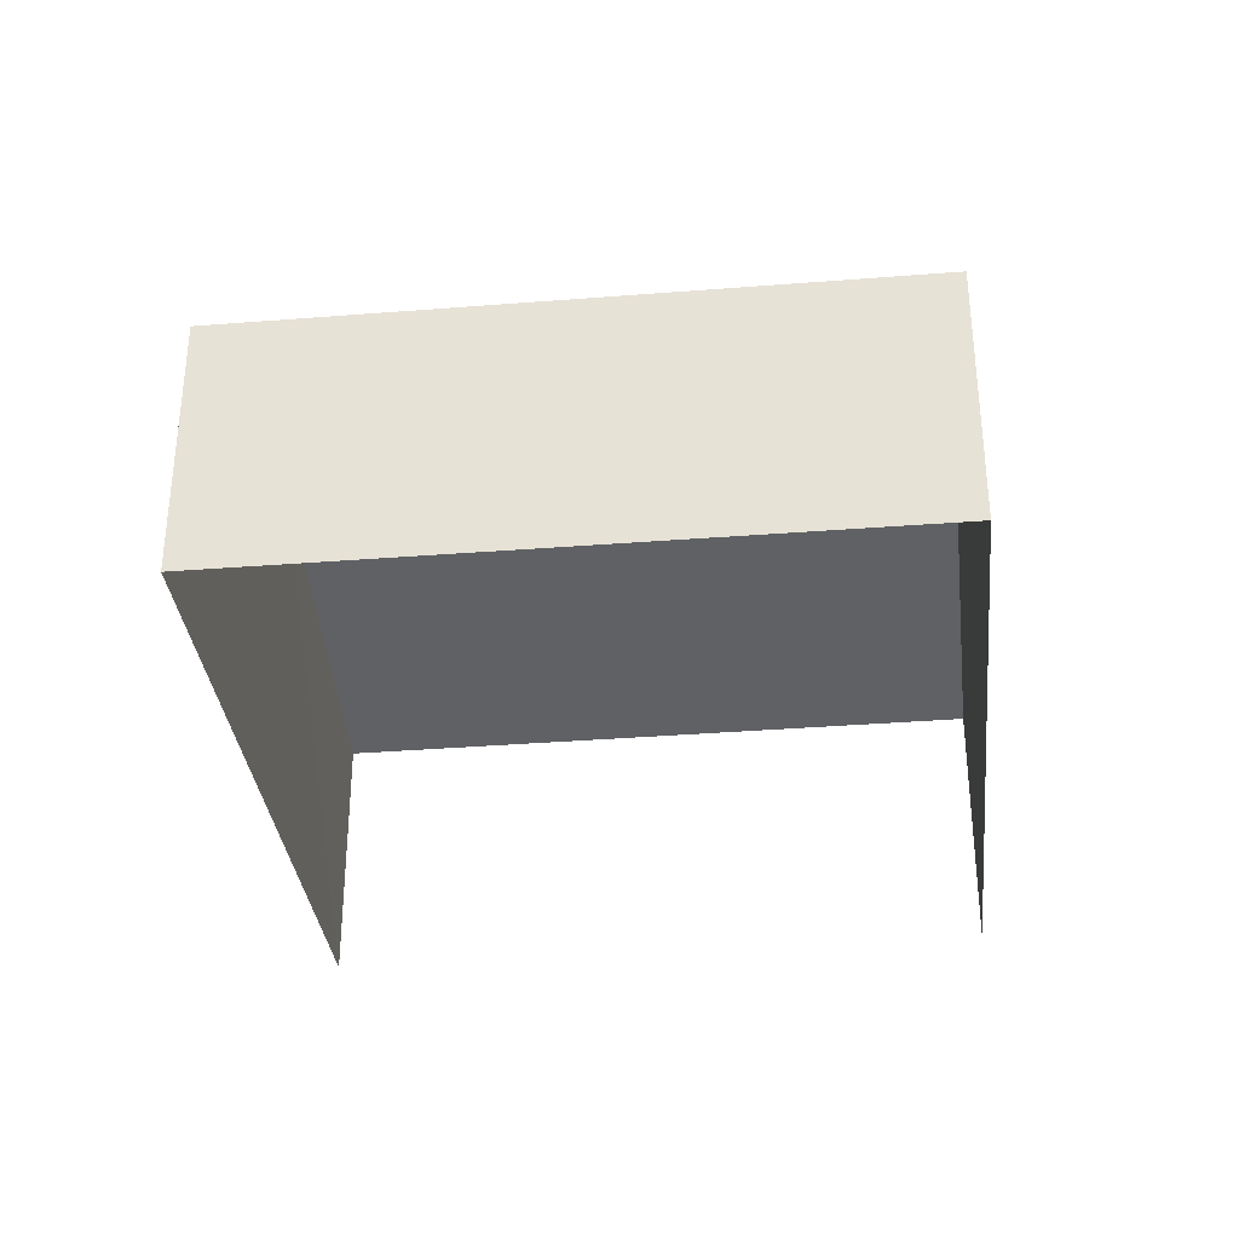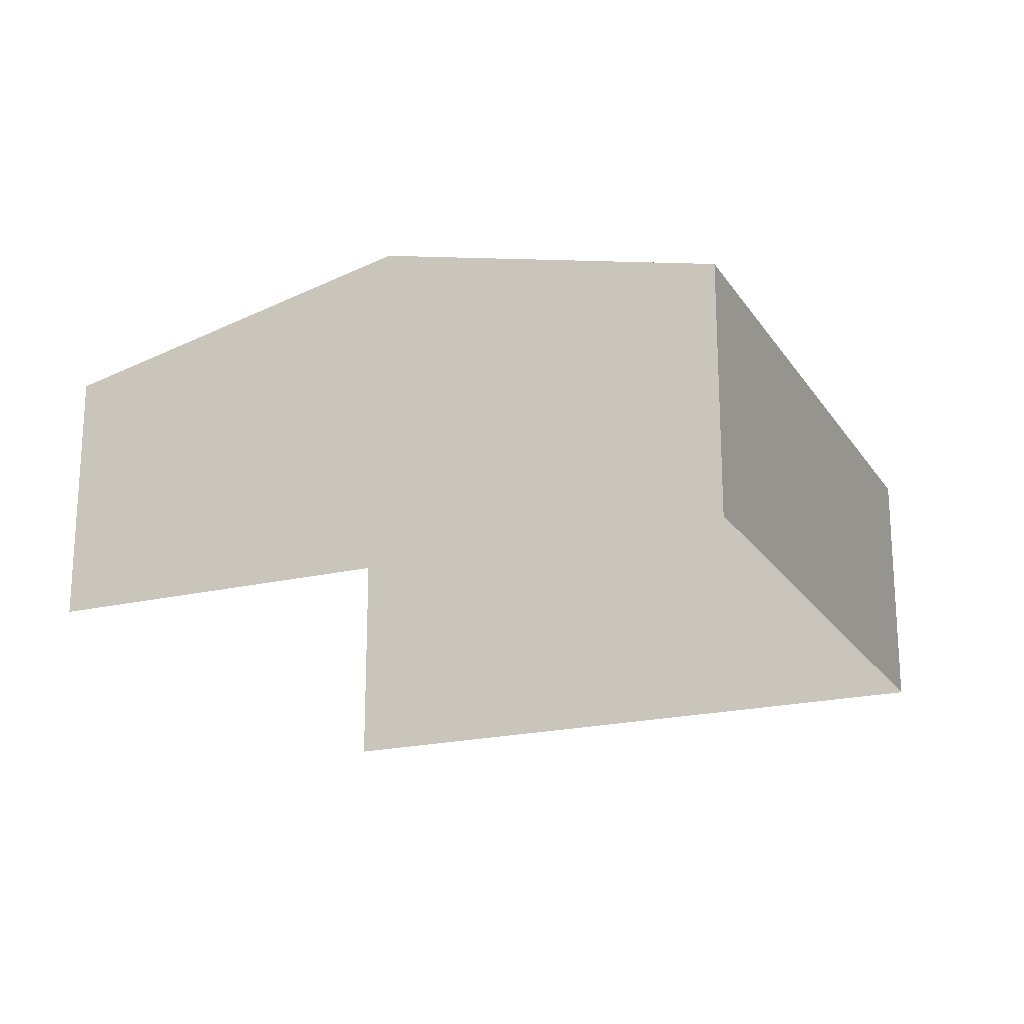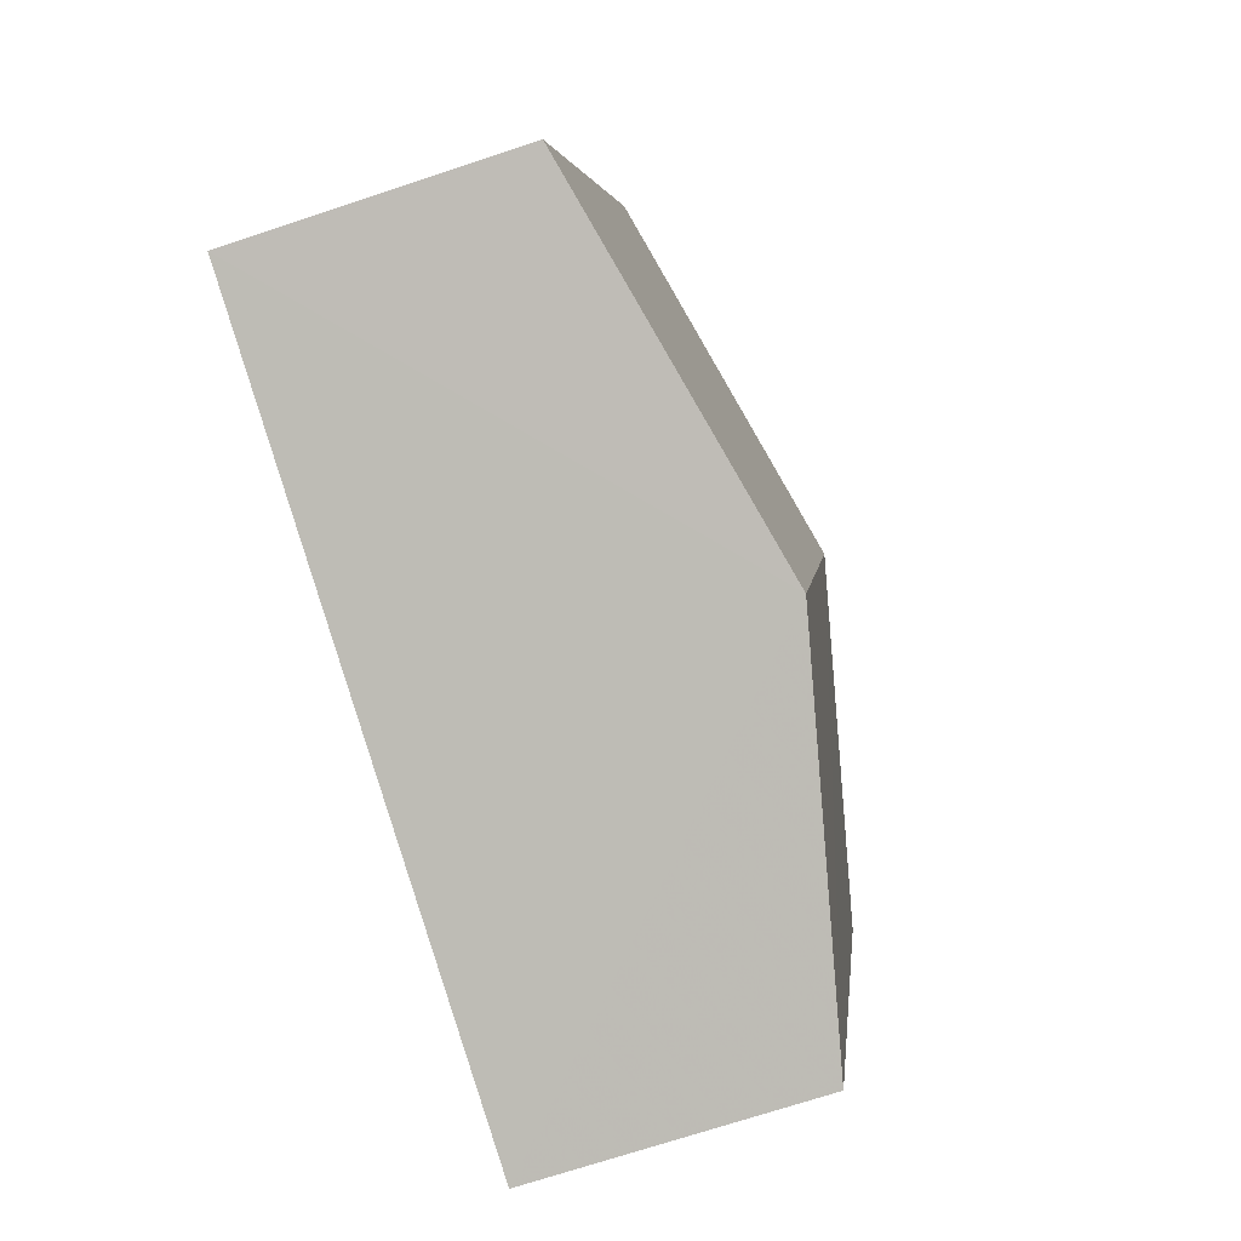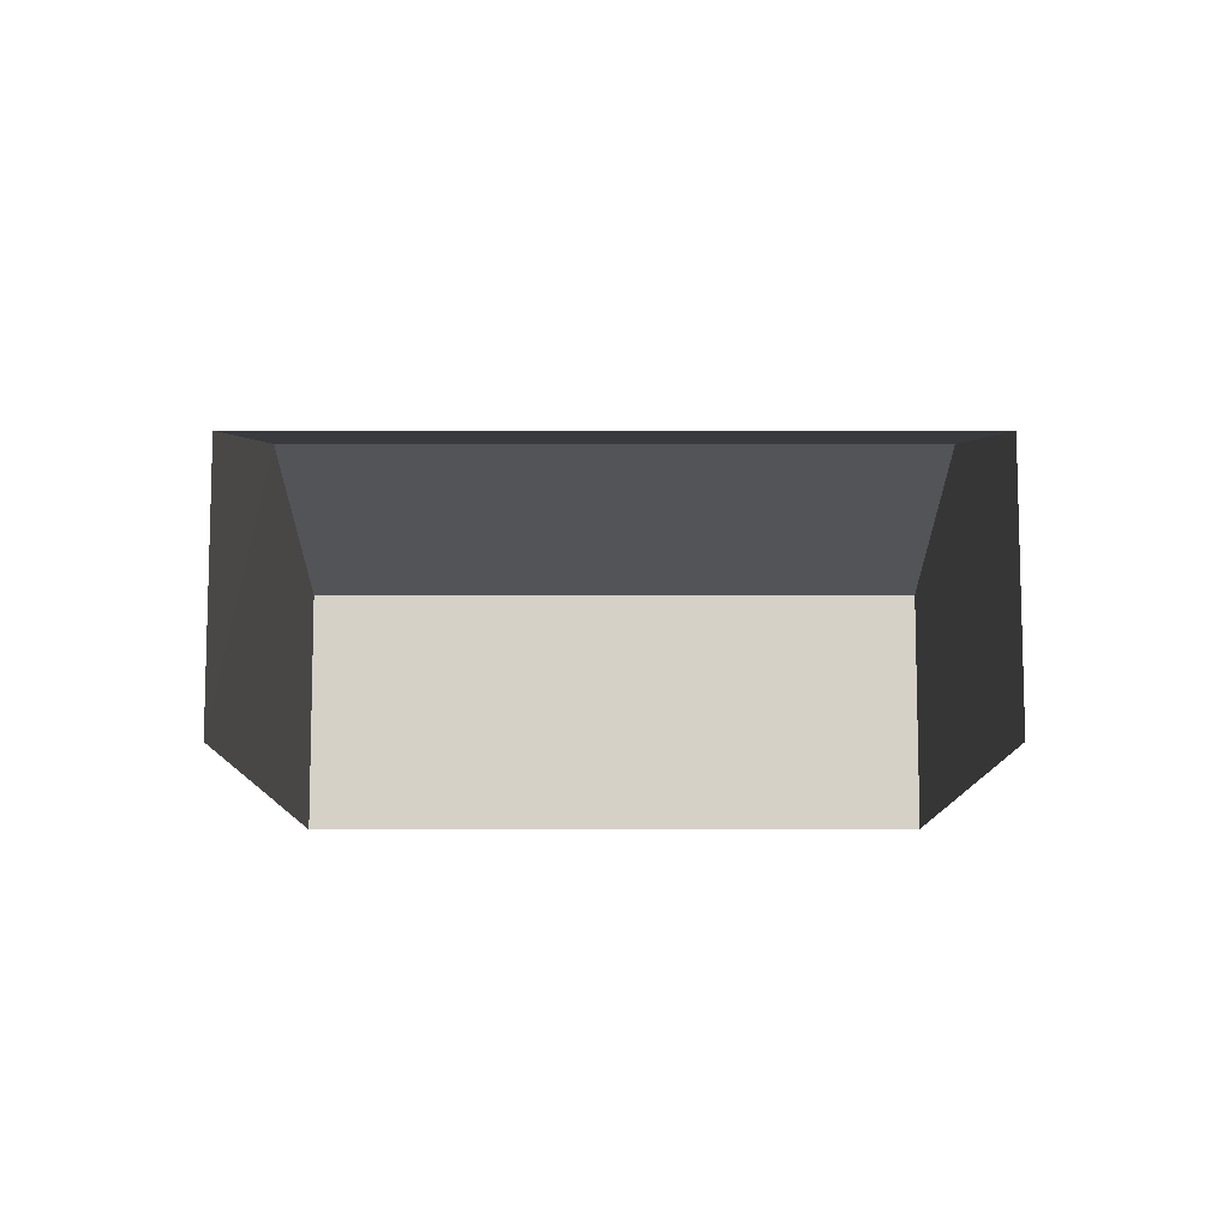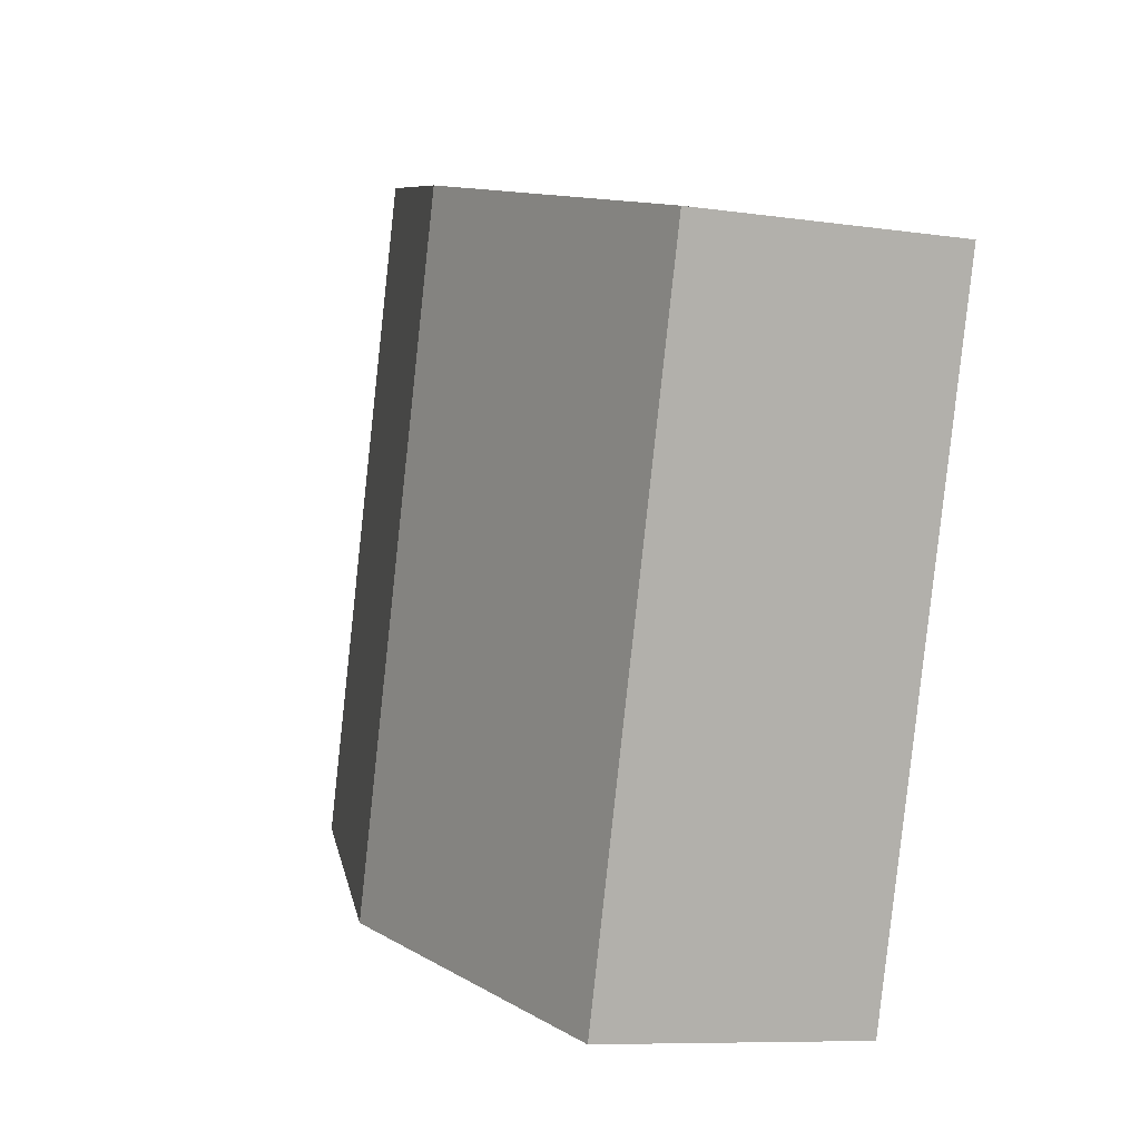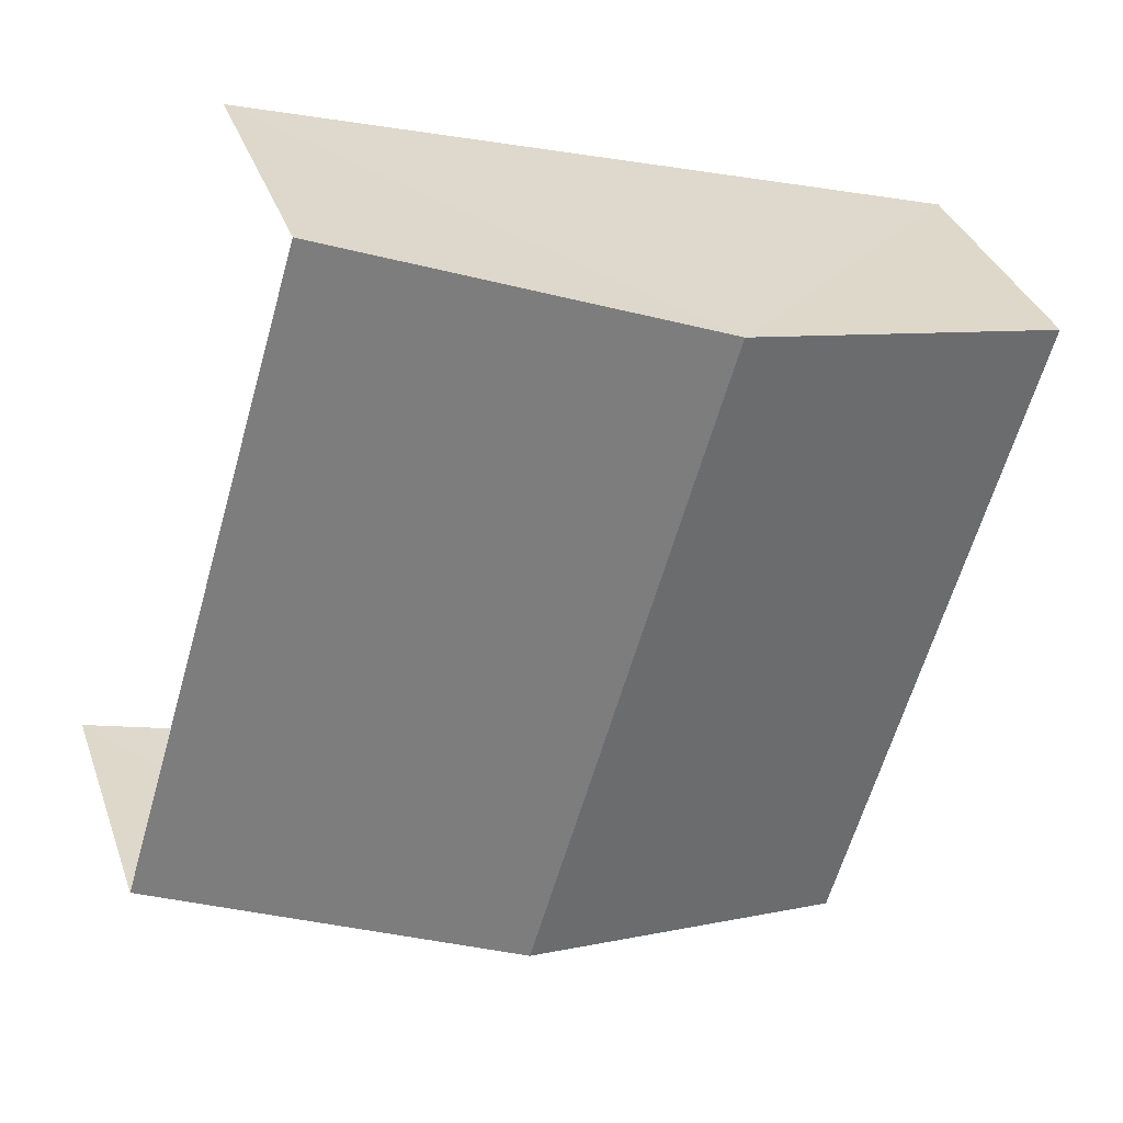
<metadata>
{"format":"obj","ext":"obj","renderer":"f3d","projection":"perspective","resolution":1024,"background":"white","views":[{"elev":-33.9,"azim":79.7,"up":"+Z"},{"elev":-20.3,"azim":7.4,"up":"+Z"},{"elev":-70.3,"azim":-71.6,"up":"+Y"},{"elev":-10.4,"azim":-106.5,"up":"+Z"},{"elev":-8.5,"azim":67.8,"up":"+Y"},{"elev":34.9,"azim":-17.8,"up":"+Y"}]}
</metadata>
<code>
v -2.257e+05 -1.274e+05 12.63
v -2.257e+05 -1.274e+05 12.63
v -2.257e+05 -1.274e+05 12.63
v -2.257e+05 -1.274e+05 12.63
v -2.257e+05 -1.274e+05 14.6
v -2.257e+05 -1.274e+05 14.6
v -2.257e+05 -1.274e+05 15.22
v -2.257e+05 -1.274e+05 15.22
v -2.257e+05 -1.274e+05 14.6
v -2.257e+05 -1.274e+05 14.6
f 1 2 3
f 4 1 3
f 5 3 2
f 6 5 2
f 5 6 7
f 8 5 7
f 9 10 8
f 7 9 8
f 6 2 7
f 2 1 7
f 1 9 7
f 10 4 8
f 4 3 8
f 3 5 8
f 10 1 4
f 10 9 1

</code>
